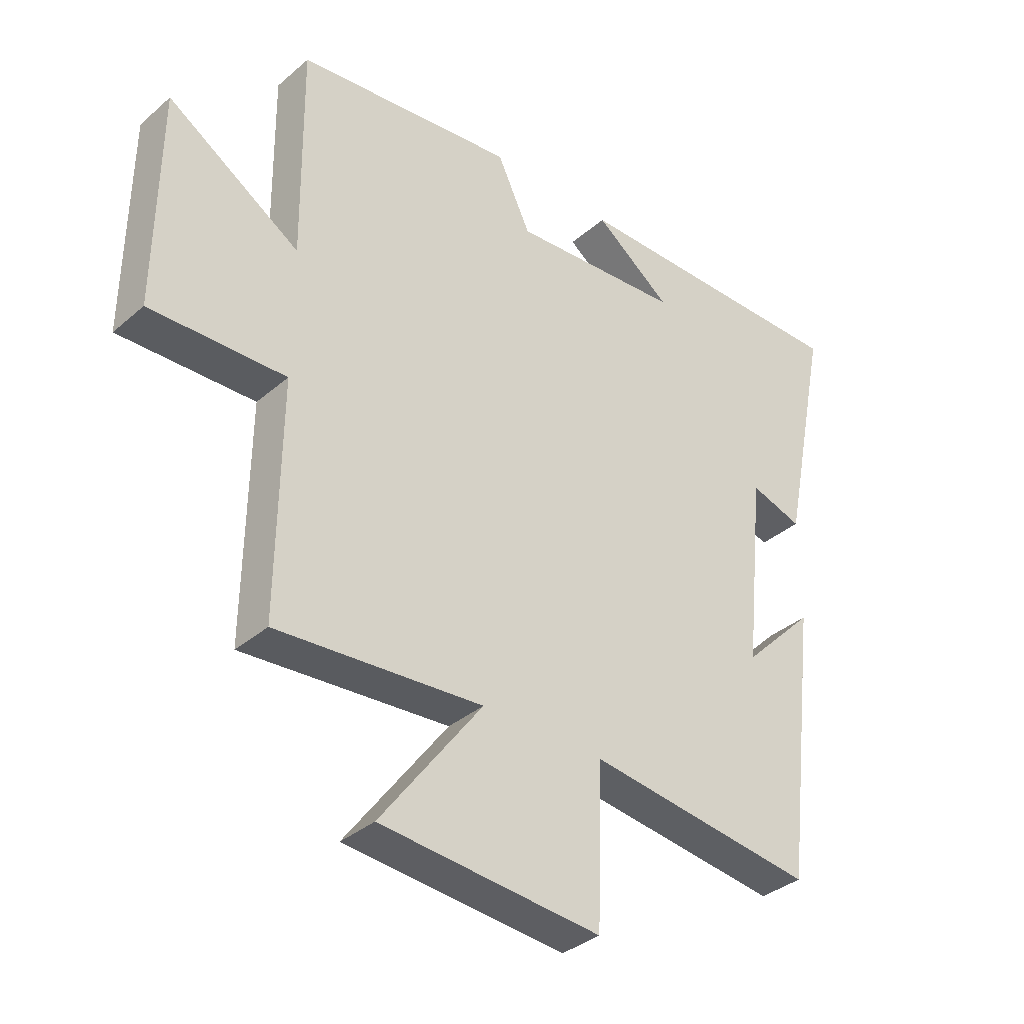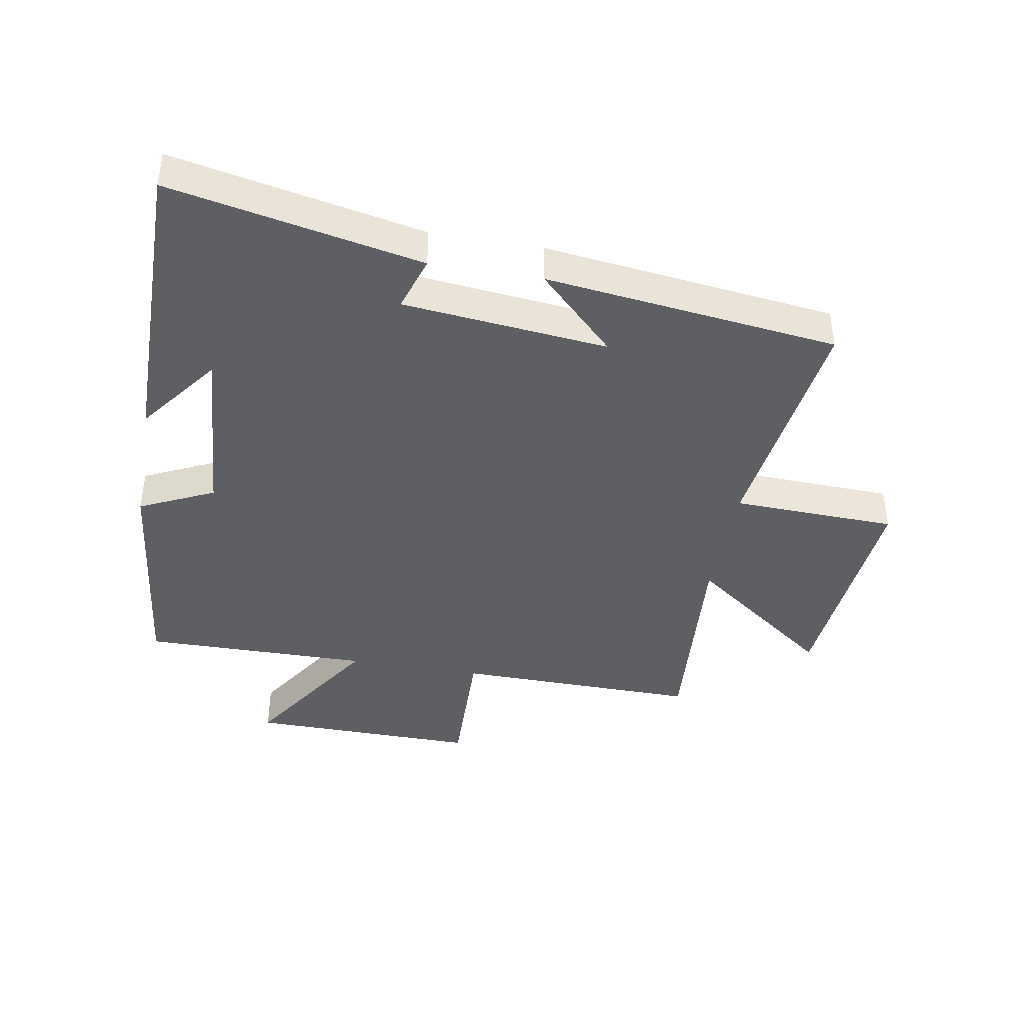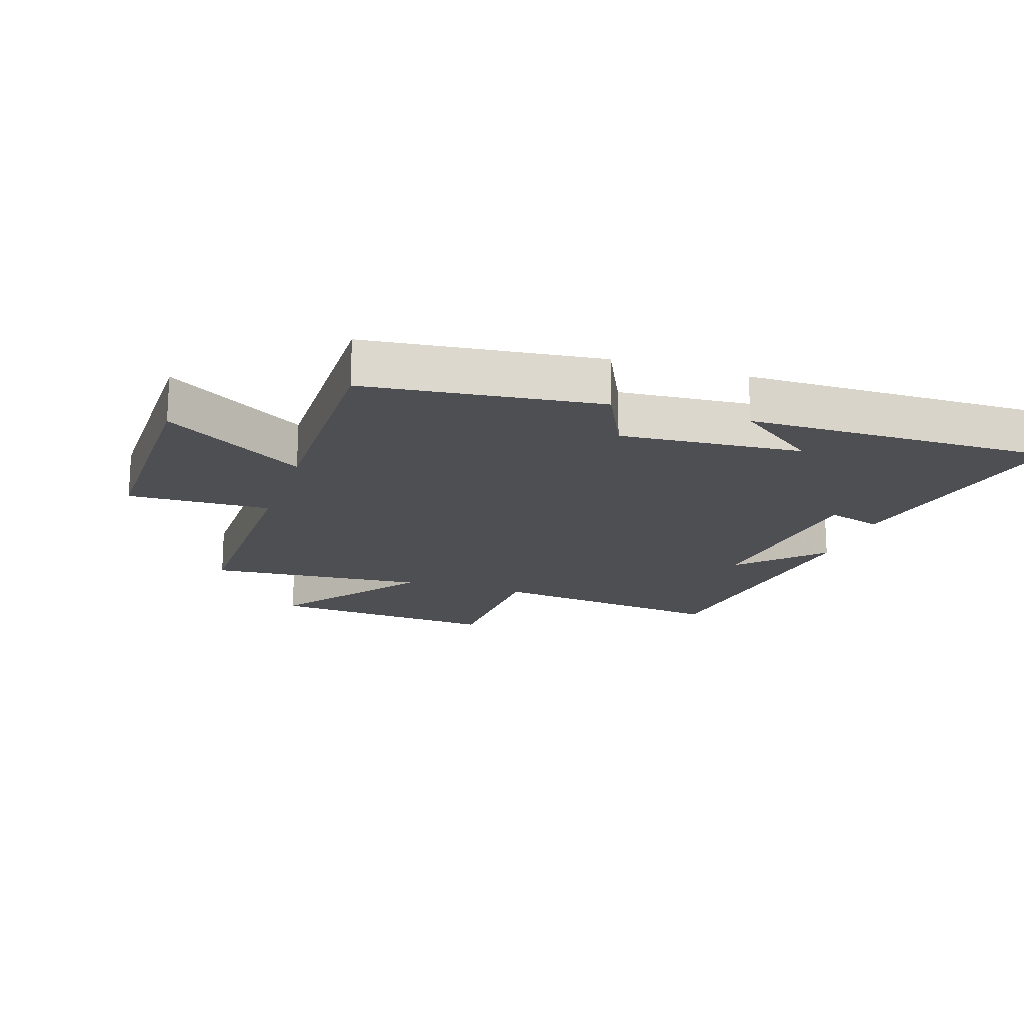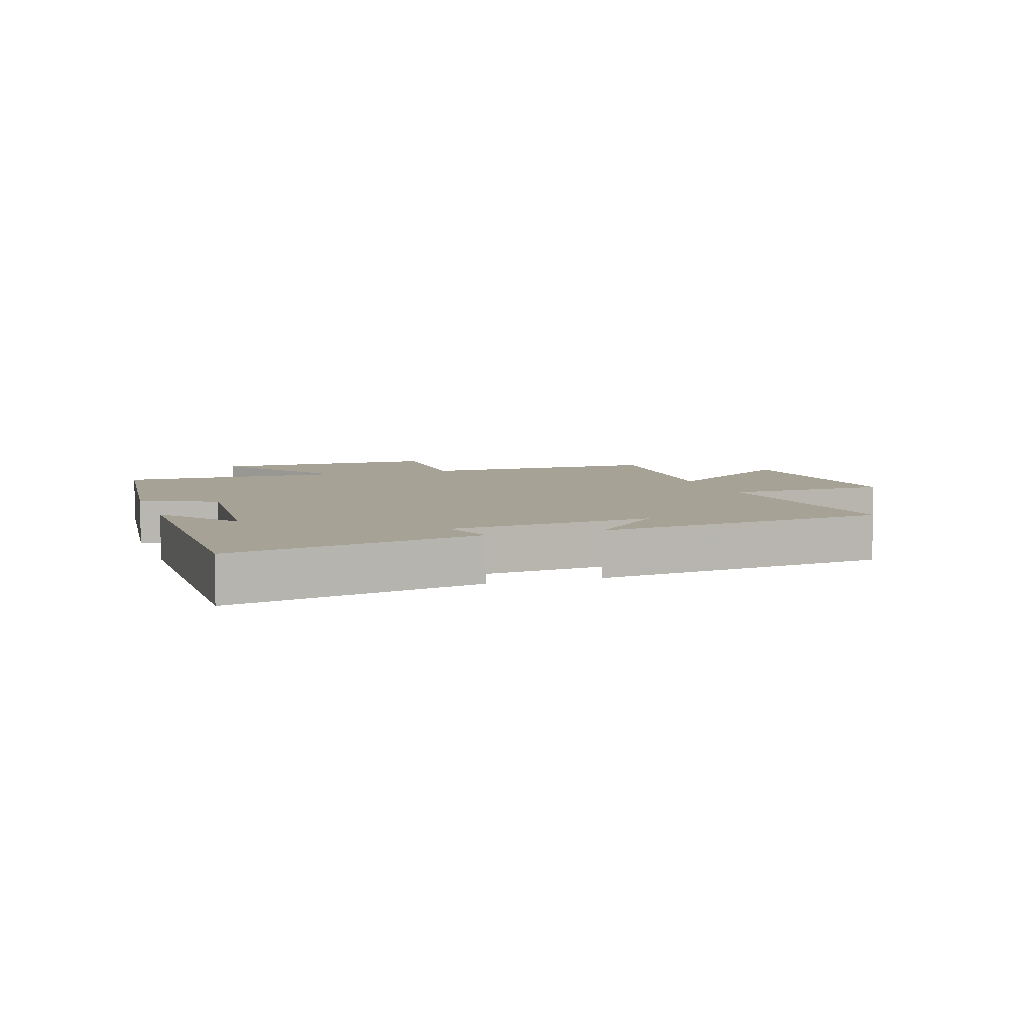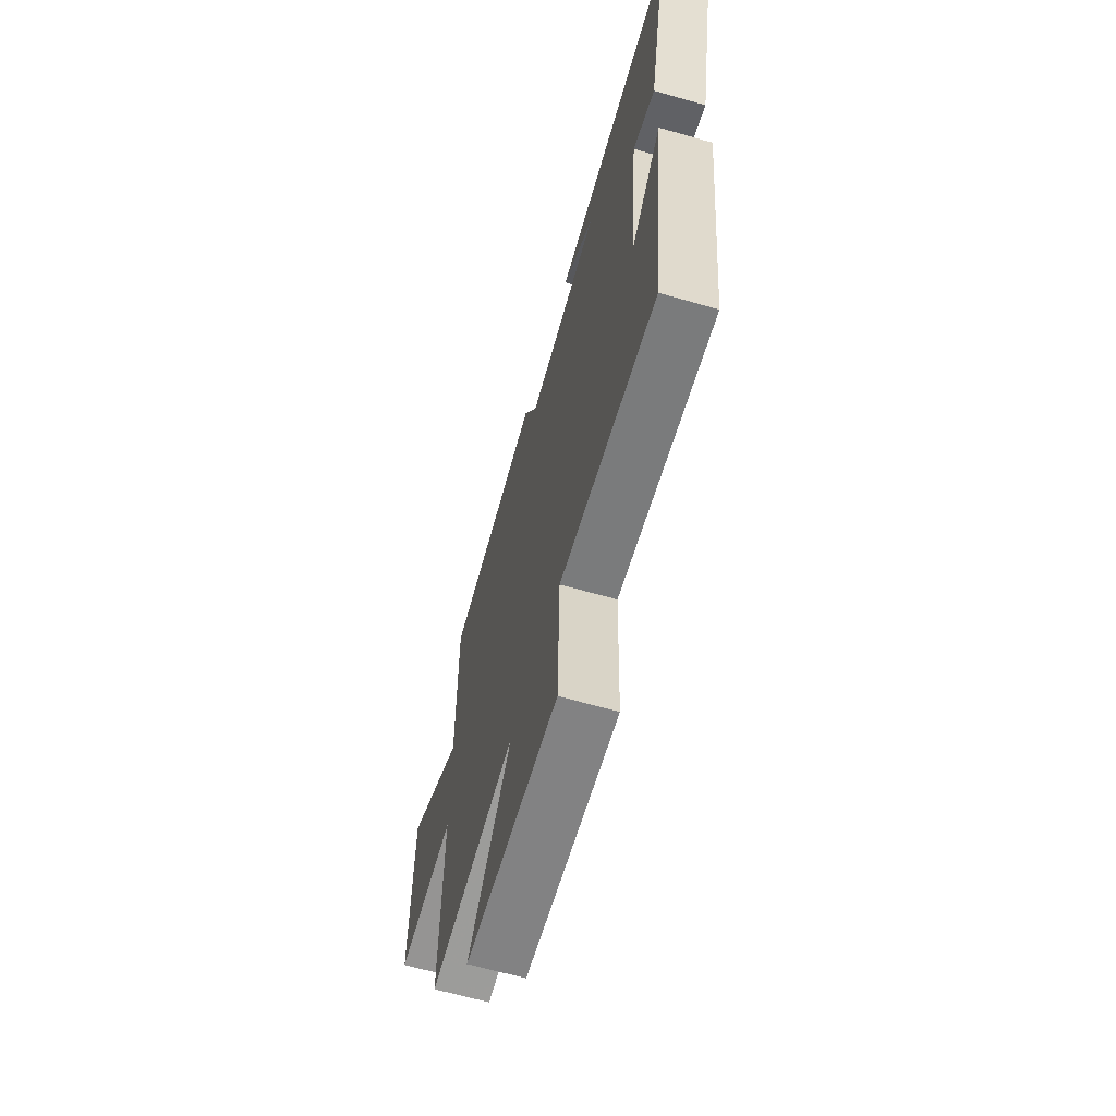
<metadata>
{"format":"obj","ext":"obj","renderer":"f3d","projection":"perspective","resolution":1024,"background":"white","views":[{"elev":-35.5,"azim":-41.6,"up":"+Z"},{"elev":-41.1,"azim":80.0,"up":"+Y"},{"elev":-17.7,"azim":-18.1,"up":"+Y"},{"elev":6.3,"azim":71.6,"up":"+Y"},{"elev":-65.6,"azim":74.0,"up":"+Z"}]}
</metadata>
<code>
v -0.504 0.07 0.457
v -0.13 0.07 0.5
v -0.073 0.07 0.38
v 0.219 0.07 0.402
v 0.088 0.07 0.5
v 0.582 0.07 0.503
v 0.5 0.07 0.099
v 0.411 0.07 0.127
v 0.377 0.07 -0.203
v 0.5 0.07 -0.079
v 0.443 0.07 -0.55
v 0.055 0.07 -0.5
v 0.046 0.07 -0.765
v -0.328 0.07 -0.733
v -0.155 0.07 -0.5
v -0.505 0.07 -0.527
v -0.5 0.07 -0.133
v -0.73 0.07 -0.139
v -0.726 0.07 0.233
v -0.5 0.07 0.089
v -0.504 0 0.457
v -0.13 0 0.5
v -0.073 0 0.38
v 0.219 0 0.402
v 0.088 0 0.5
v 0.582 0 0.503
v 0.5 0 0.099
v 0.411 0 0.127
v 0.377 0 -0.203
v 0.5 0 -0.079
v 0.443 0 -0.55
v 0.055 0 -0.5
v 0.046 0 -0.765
v -0.328 0 -0.733
v -0.155 0 -0.5
v -0.505 0 -0.527
v -0.5 0 -0.133
v -0.73 0 -0.139
v -0.726 0 0.233
v -0.5 0 0.089
f 17 18 19 20
f 15 16 17
f 15 17 20
f 12 13 14 15
f 1 2 3
f 20 1 3
f 15 20 3
f 12 15 3
f 9 10 11
f 12 3 4
f 11 12 4
f 9 11 4
f 6 7 8
f 4 5 6
f 4 6 8
f 4 8 9
f 40 39 38 37
f 37 36 35
f 40 37 35
f 35 34 33 32
f 23 22 21
f 23 21 40
f 23 40 35
f 23 35 32
f 31 30 29
f 24 23 32
f 24 32 31
f 24 31 29
f 28 27 26
f 26 25 24
f 28 26 24
f 29 28 24
f 1 21 22 2
f 2 22 23 3
f 3 23 24 4
f 4 24 25 5
f 5 25 26 6
f 6 26 27 7
f 7 27 28 8
f 8 28 29 9
f 9 29 30 10
f 10 30 31 11
f 11 31 32 12
f 12 32 33 13
f 13 33 34 14
f 14 34 35 15
f 15 35 36 16
f 16 36 37 17
f 17 37 38 18
f 18 38 39 19
f 19 39 40 20
f 20 40 21 1

</code>
